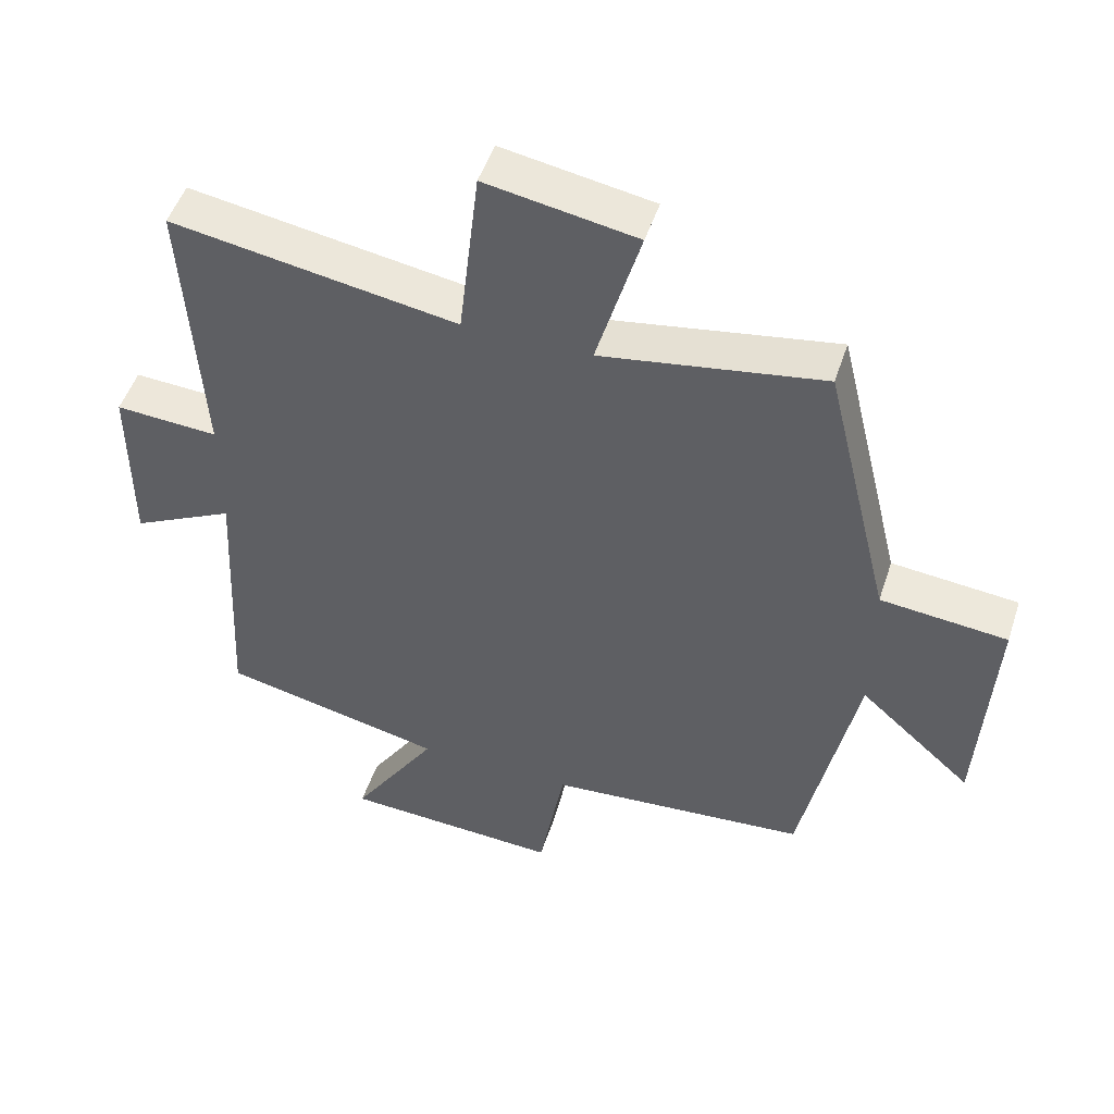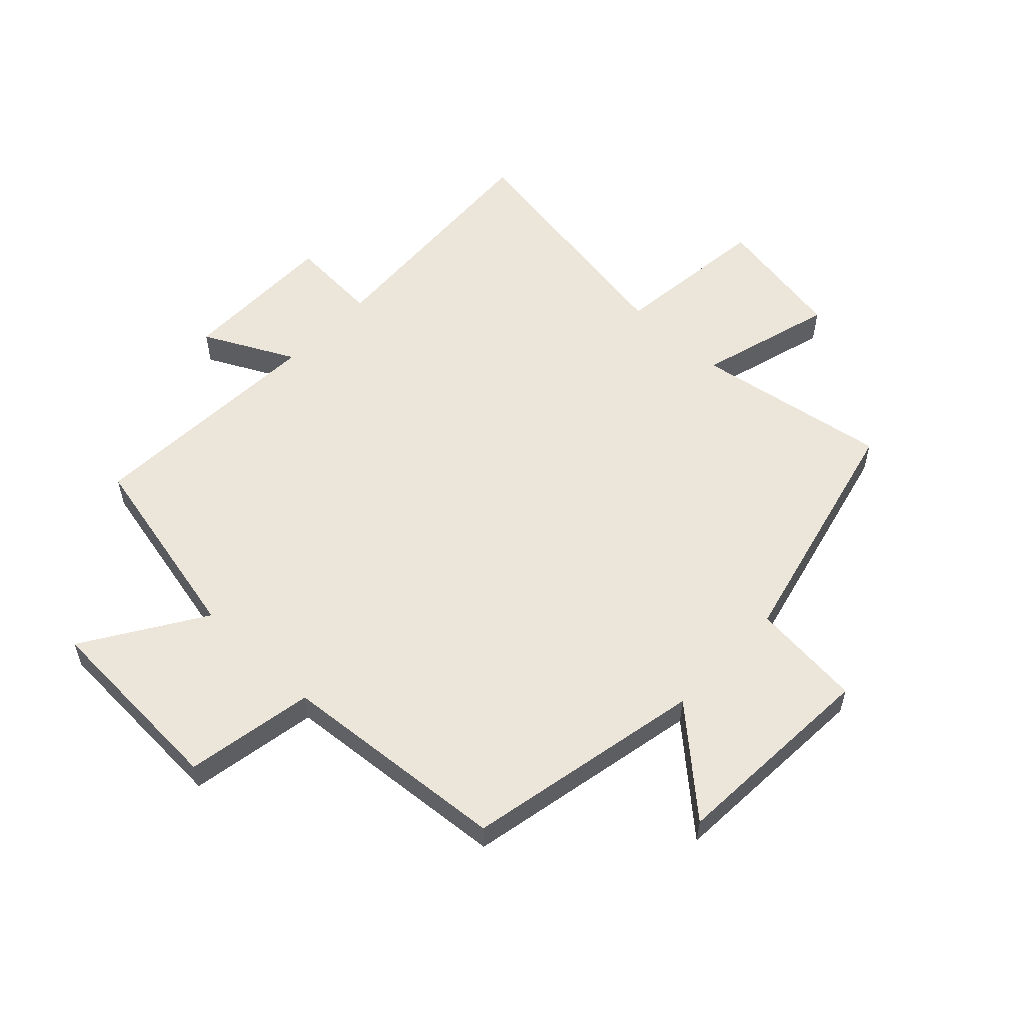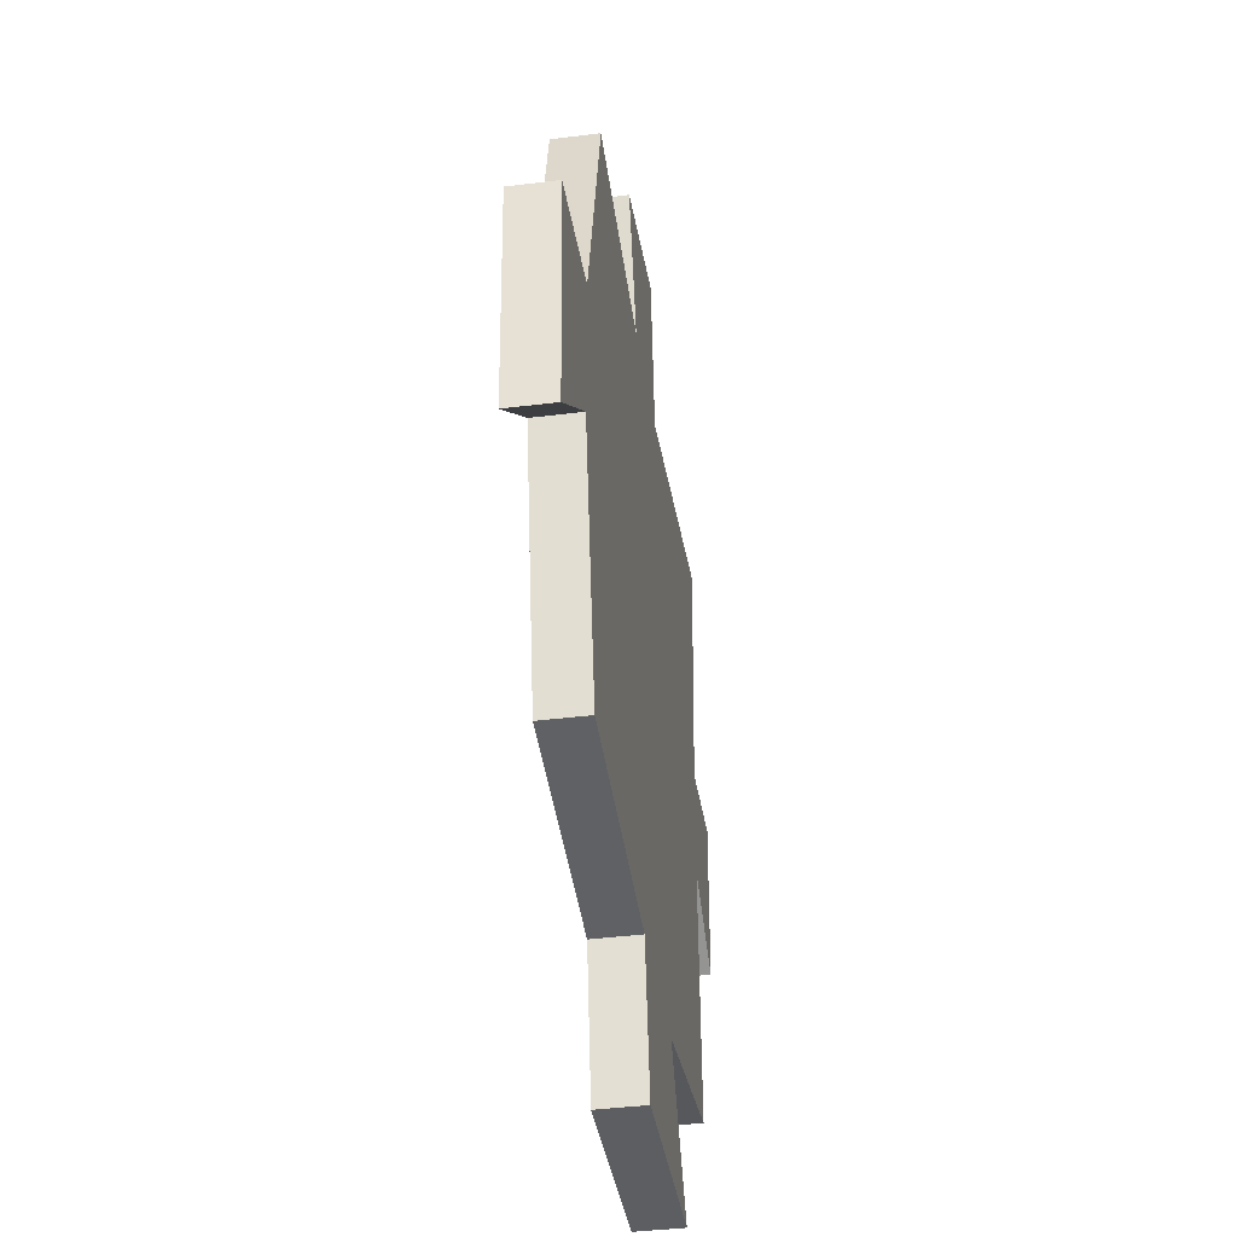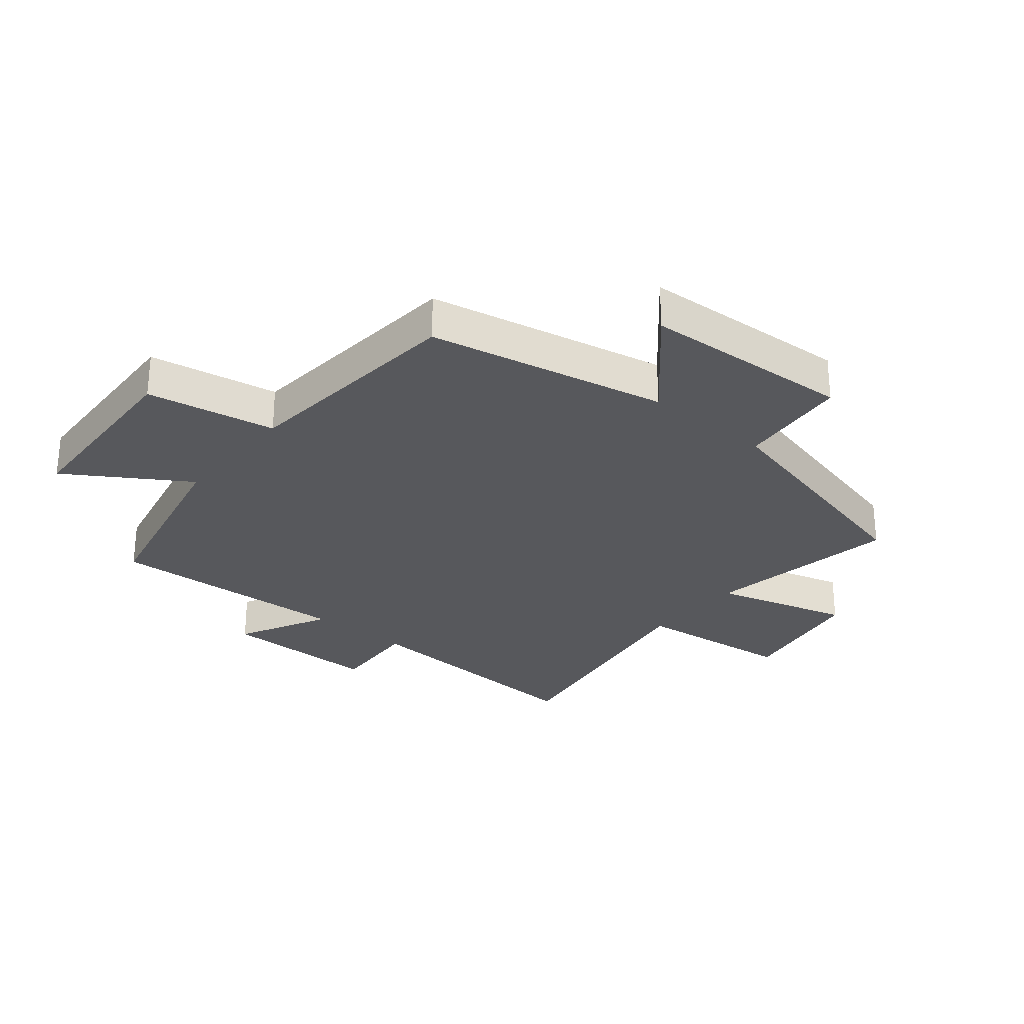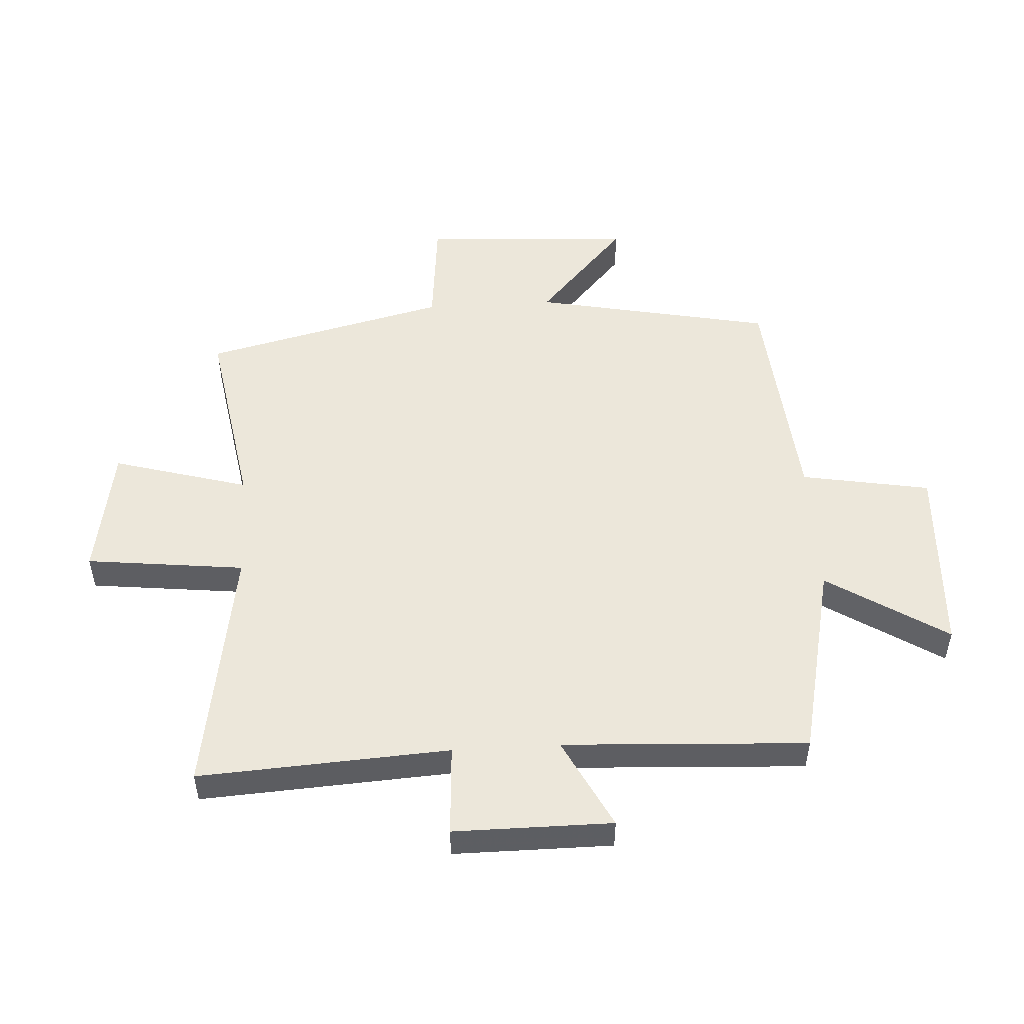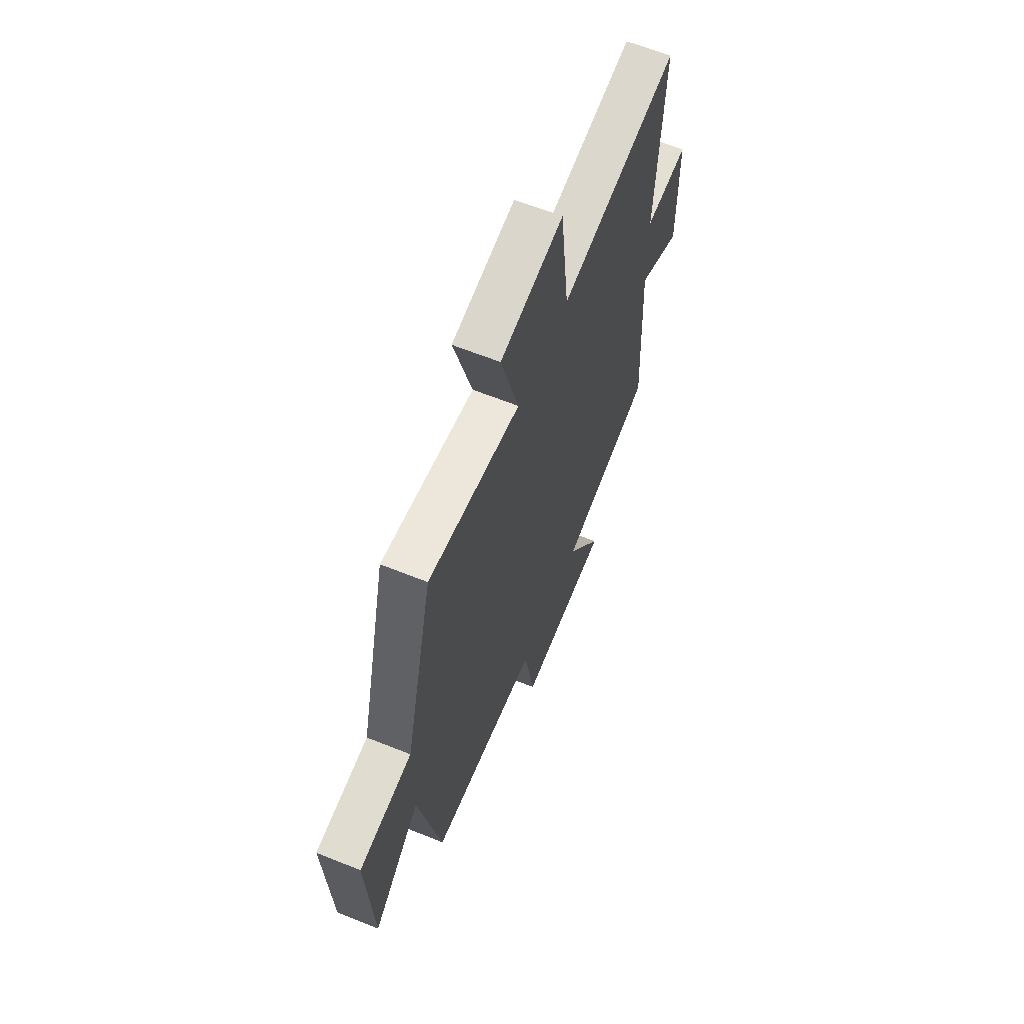
<metadata>
{"format":"obj","ext":"obj","renderer":"f3d","projection":"perspective","resolution":1024,"background":"white","views":[{"elev":49.9,"azim":-162.0,"up":"+Z"},{"elev":56.4,"azim":-136.5,"up":"+Y"},{"elev":-40.9,"azim":-81.3,"up":"+Z"},{"elev":-28.5,"azim":-129.6,"up":"+Y"},{"elev":51.1,"azim":86.6,"up":"+Y"},{"elev":63.4,"azim":-67.9,"up":"+Z"}]}
</metadata>
<code>
v -0.42 0.07 -0.467
v -0.5 0.07 -0.071
v -0.665 0.07 -0.219
v -0.685 0.07 0.131
v -0.5 0.07 0.149
v -0.402 0.07 0.554
v -0.079 0.07 0.5
v -0.143 0.07 0.725
v 0.077 0.07 0.763
v 0.107 0.07 0.5
v 0.525 0.07 0.568
v 0.5 0.07 0.153
v 0.651 0.07 0.162
v 0.651 0.07 -0.1
v 0.5 0.07 -0.023
v 0.521 0.07 -0.428
v 0.194 0.07 -0.5
v 0.32 0.07 -0.698
v 0 0.07 -0.714
v -0.038 0.07 -0.5
v -0.42 0 -0.467
v -0.5 0 -0.071
v -0.665 0 -0.219
v -0.685 0 0.131
v -0.5 0 0.149
v -0.402 0 0.554
v -0.079 0 0.5
v -0.143 0 0.725
v 0.077 0 0.763
v 0.107 0 0.5
v 0.525 0 0.568
v 0.5 0 0.153
v 0.651 0 0.162
v 0.651 0 -0.1
v 0.5 0 -0.023
v 0.521 0 -0.428
v 0.194 0 -0.5
v 0.32 0 -0.698
v 0 0 -0.714
v -0.038 0 -0.5
f 17 18 19 20
f 20 1 2
f 17 20 2
f 16 17 2
f 15 16 2
f 12 13 14 15
f 12 15 2
f 10 11 12 2
f 7 8 9 10
f 7 10 2 3
f 5 6 7
f 5 7 3
f 3 4 5
f 40 39 38 37
f 22 21 40
f 22 40 37
f 22 37 36
f 22 36 35
f 35 34 33 32
f 22 35 32
f 22 32 31 30
f 30 29 28 27
f 23 22 30 27
f 27 26 25
f 23 27 25
f 25 24 23
f 1 21 22 2
f 2 22 23 3
f 3 23 24 4
f 4 24 25 5
f 5 25 26 6
f 6 26 27 7
f 7 27 28 8
f 8 28 29 9
f 9 29 30 10
f 10 30 31 11
f 11 31 32 12
f 12 32 33 13
f 13 33 34 14
f 14 34 35 15
f 15 35 36 16
f 16 36 37 17
f 17 37 38 18
f 18 38 39 19
f 19 39 40 20
f 20 40 21 1

</code>
